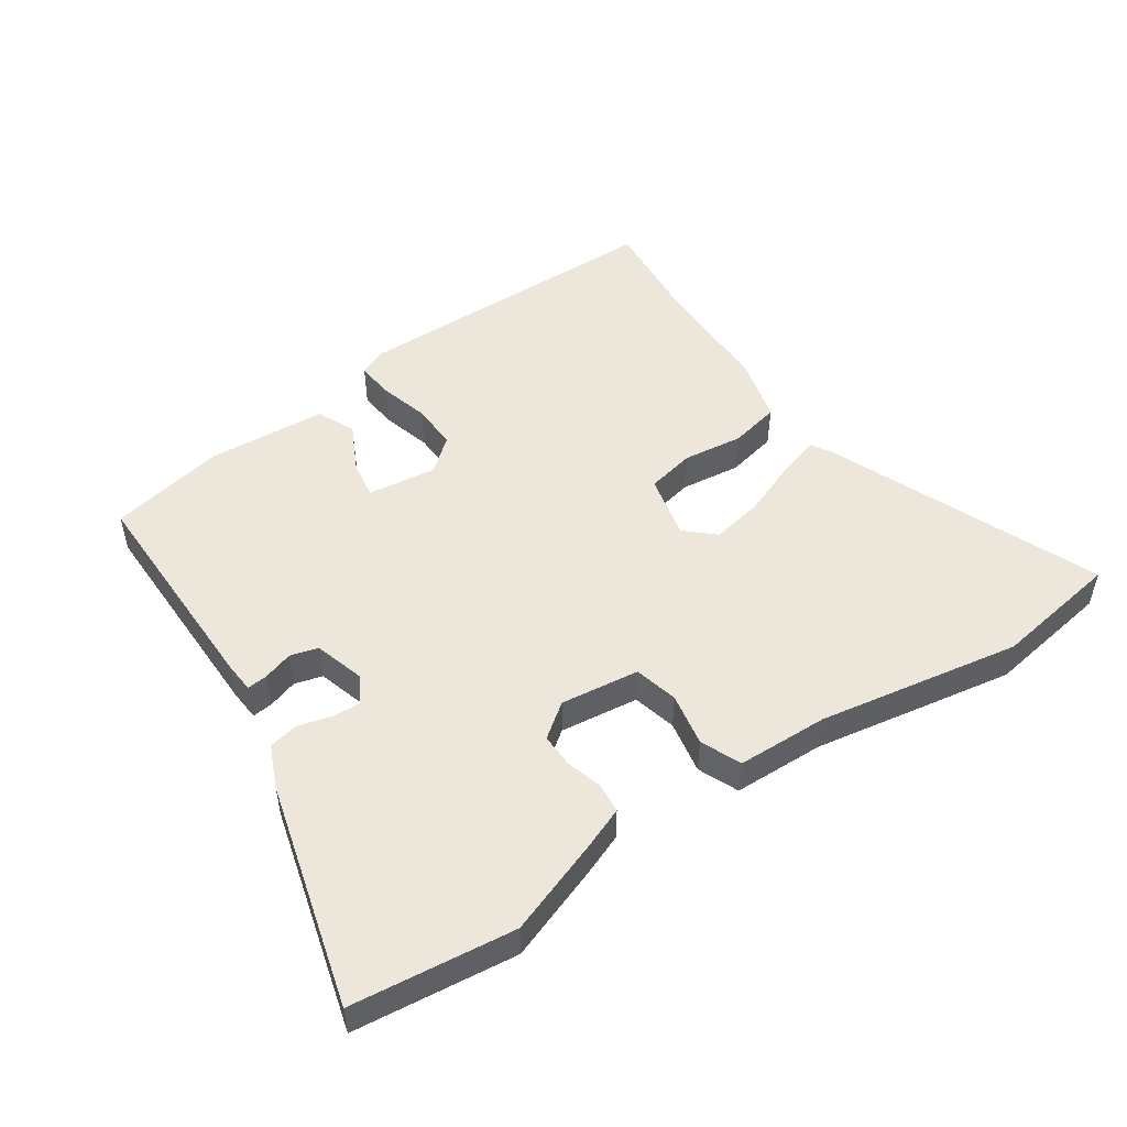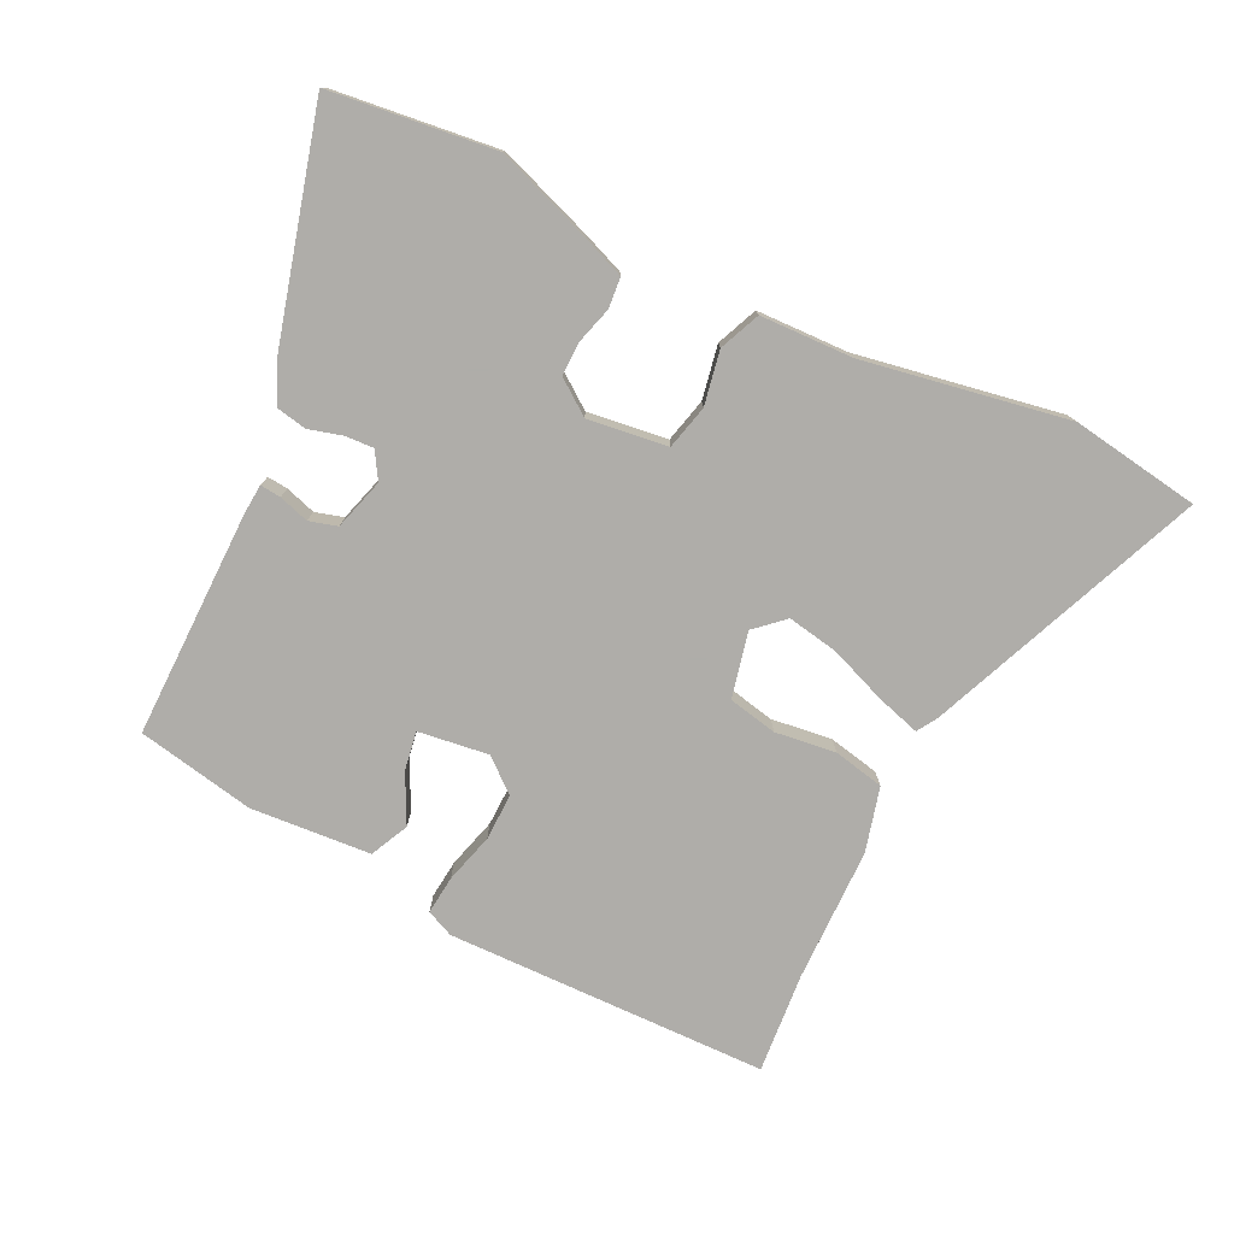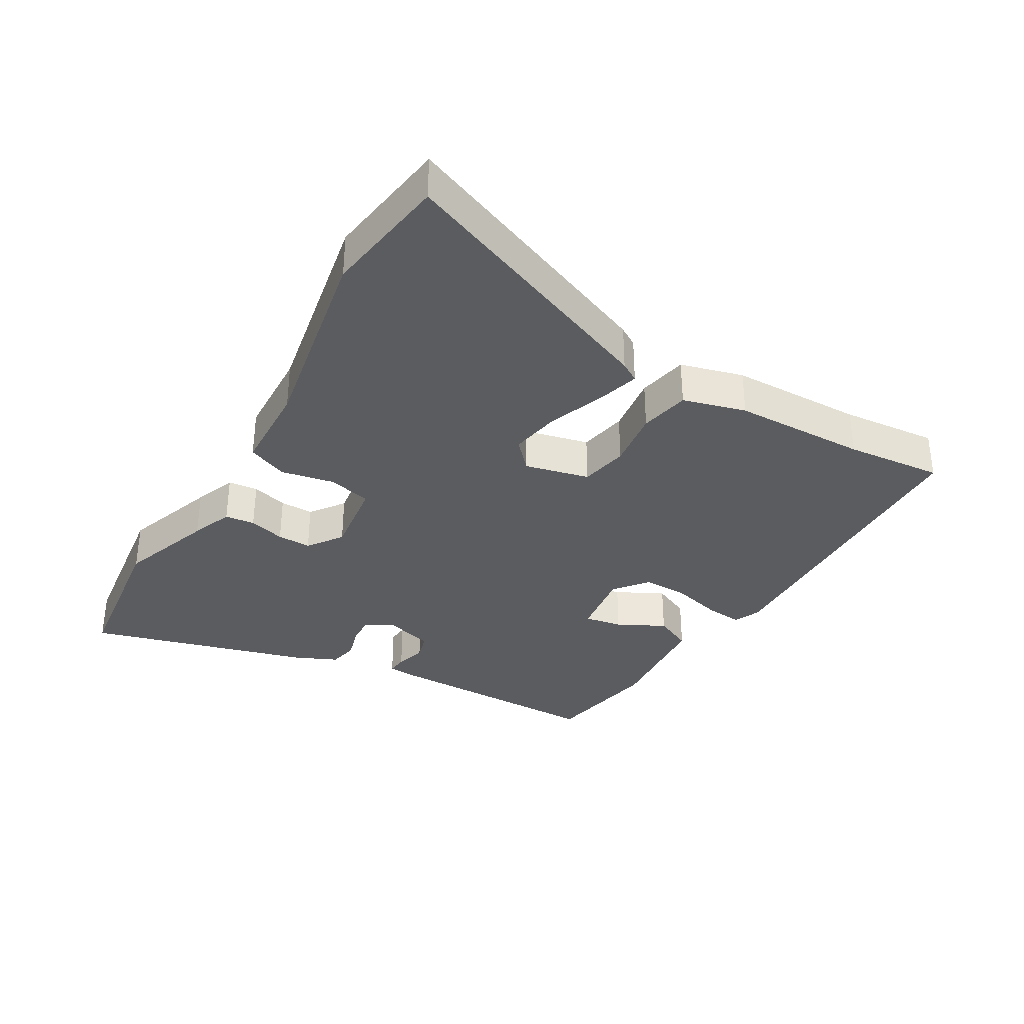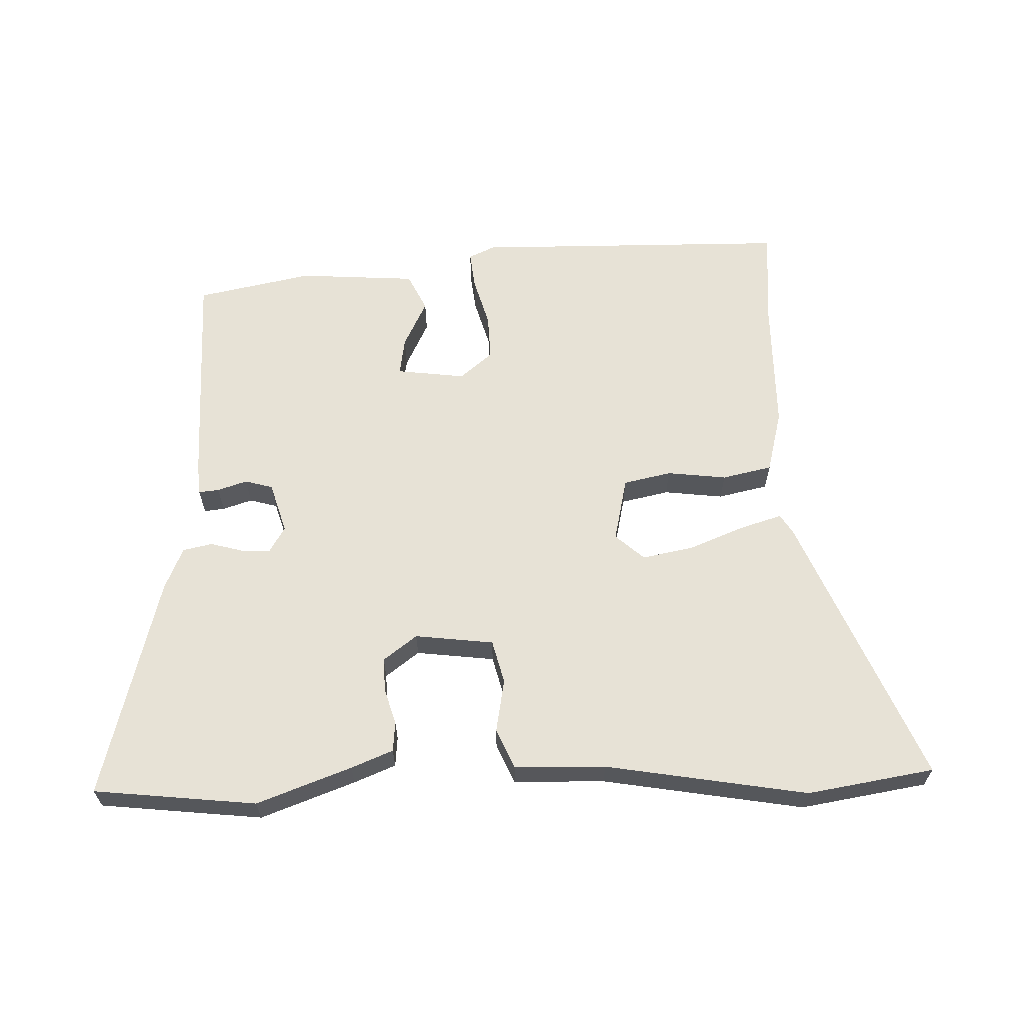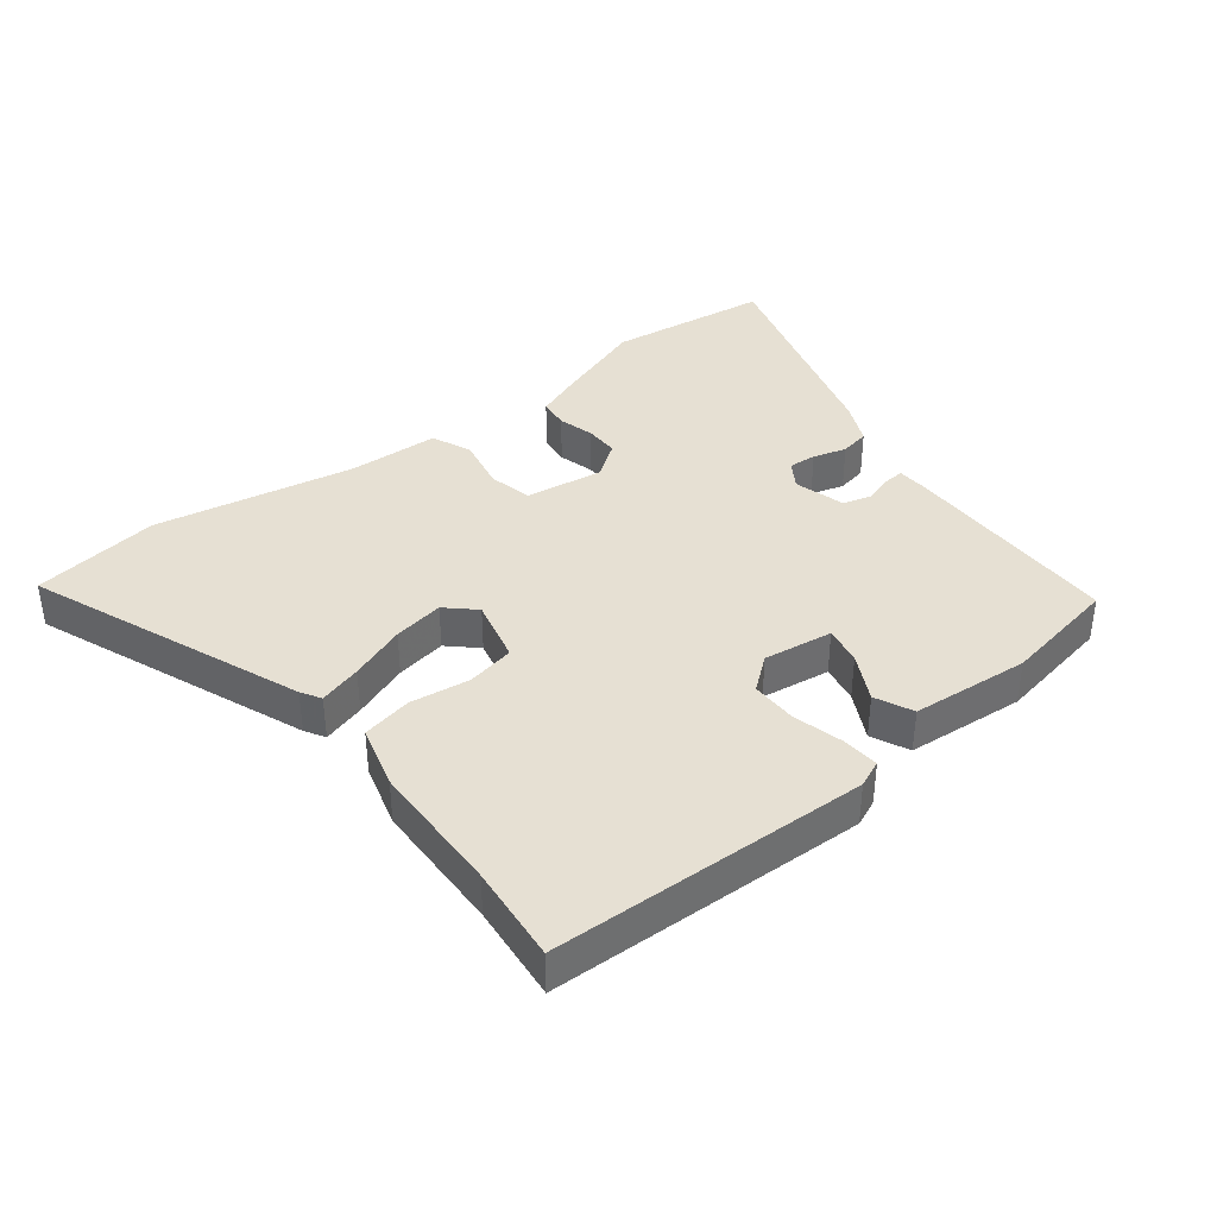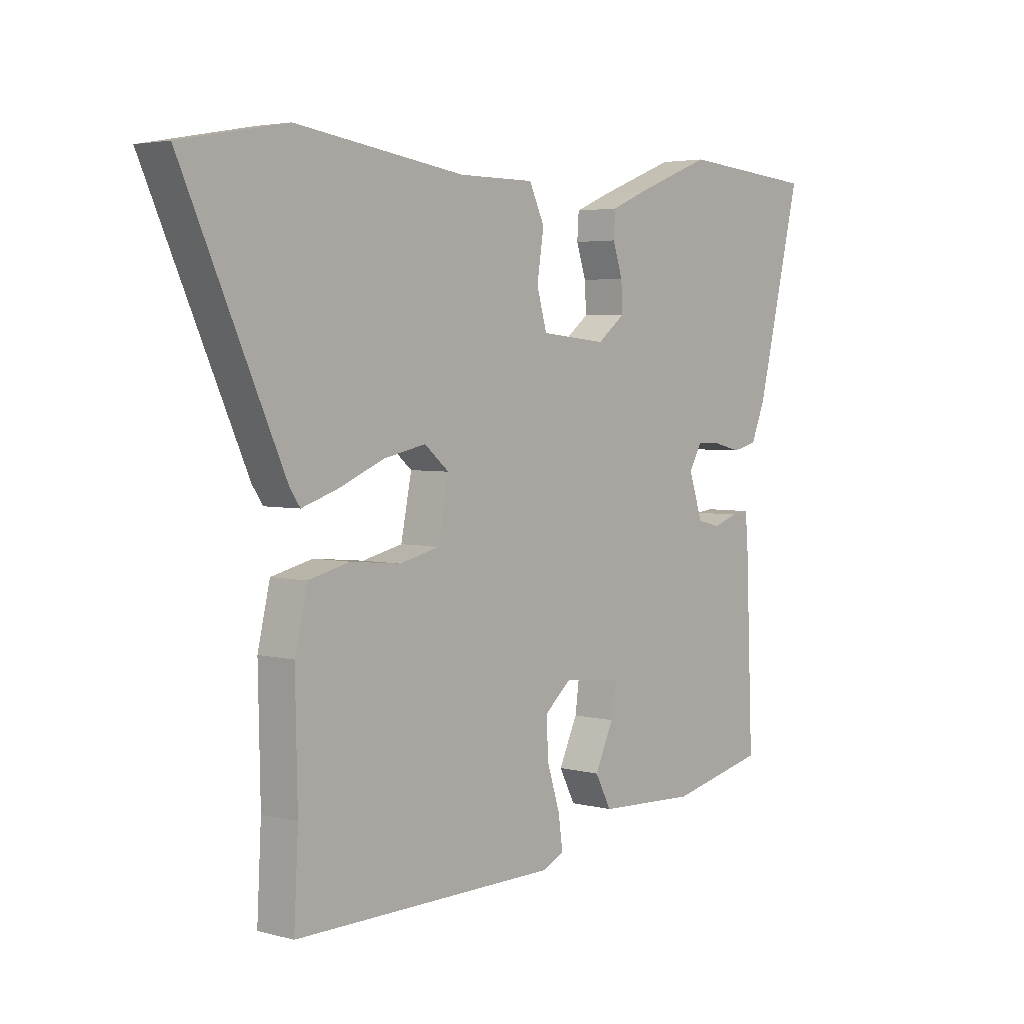
<metadata>
{"format":"obj","ext":"obj","renderer":"f3d","projection":"perspective","resolution":1024,"background":"white","views":[{"elev":50.4,"azim":-32.4,"up":"+Y"},{"elev":-77.2,"azim":-24.1,"up":"+Y"},{"elev":-34.2,"azim":62.0,"up":"+Y"},{"elev":62.9,"azim":-0.4,"up":"+Y"},{"elev":38.5,"azim":144.6,"up":"+Y"},{"elev":3.8,"azim":131.1,"up":"+Z"}]}
</metadata>
<code>
v 0.494 0.07 -0.391
v 0.502 0.07 -0.544
v 0.004 0.07 -0.538
v -0.037 0.07 -0.518
v -0.029 0.07 -0.459
v -0.005 0.07 -0.382
v -0.001 0.07 -0.31
v -0.051 0.07 -0.266
v -0.16 0.07 -0.277
v -0.152 0.07 -0.337
v -0.117 0.07 -0.413
v -0.147 0.07 -0.471
v -0.333 0.07 -0.479
v -0.514 0.07 -0.438
v -0.5 0.07 -0.088
v -0.495 0.07 -0.04
v -0.463 0.07 -0.044
v -0.417 0.07 -0.06
v -0.373 0.07 -0.049
v -0.347 0.07 0.03
v -0.371 0.07 0.072
v -0.415 0.07 0.071
v -0.468 0.07 0.058
v -0.514 0.07 0.069
v -0.541 0.07 0.136
v -0.625 0.07 0.489
v -0.369 0.07 0.511
v -0.222 0.07 0.453
v -0.157 0.07 0.425
v -0.154 0.07 0.378
v -0.172 0.07 0.322
v -0.175 0.07 0.269
v -0.123 0.07 0.228
v 0.001 0.07 0.24
v 0.02 0.07 0.308
v 0.007 0.07 0.392
v 0.036 0.07 0.454
v 0.179 0.07 0.454
v 0.497 0.07 0.5
v 0.695 0.07 0.463
v 0.506 0.07 0.042
v 0.486 0.07 0.012
v 0.42 0.07 0.034
v 0.333 0.07 0.071
v 0.254 0.07 0.088
v 0.208 0.07 0.049
v 0.228 0.07 -0.053
v 0.303 0.07 -0.071
v 0.397 0.07 -0.062
v 0.475 0.07 -0.081
v 0.498 0.07 -0.181
v 0.494 0 -0.391
v 0.502 0 -0.544
v 0.004 0 -0.538
v -0.037 0 -0.518
v -0.029 0 -0.459
v -0.005 0 -0.382
v -0.001 0 -0.31
v -0.051 0 -0.266
v -0.16 0 -0.277
v -0.152 0 -0.337
v -0.117 0 -0.413
v -0.147 0 -0.471
v -0.333 0 -0.479
v -0.514 0 -0.438
v -0.5 0 -0.088
v -0.495 0 -0.04
v -0.463 0 -0.044
v -0.417 0 -0.06
v -0.373 0 -0.049
v -0.347 0 0.03
v -0.371 0 0.072
v -0.415 0 0.071
v -0.468 0 0.058
v -0.514 0 0.069
v -0.541 0 0.136
v -0.625 0 0.489
v -0.369 0 0.511
v -0.222 0 0.453
v -0.157 0 0.425
v -0.154 0 0.378
v -0.172 0 0.322
v -0.175 0 0.269
v -0.123 0 0.228
v 0.001 0 0.24
v 0.02 0 0.308
v 0.007 0 0.392
v 0.036 0 0.454
v 0.179 0 0.454
v 0.497 0 0.5
v 0.695 0 0.463
v 0.506 0 0.042
v 0.486 0 0.012
v 0.42 0 0.034
v 0.333 0 0.071
v 0.254 0 0.088
v 0.208 0 0.049
v 0.228 0 -0.053
v 0.303 0 -0.071
v 0.397 0 -0.062
v 0.475 0 -0.081
v 0.498 0 -0.181
f 50 51 1
f 49 50 1
f 48 49 1
f 4 5 6
f 3 4 6
f 2 3 6
f 1 2 6
f 48 1 6
f 47 48 6
f 46 47 6 7
f 42 43 44
f 41 42 44
f 40 41 44
f 39 40 44
f 38 39 44
f 38 44 45
f 37 38 45
f 36 37 45
f 35 36 45
f 34 35 45 46
f 29 30 31
f 28 29 31
f 27 28 31
f 26 27 31
f 25 26 31
f 24 25 31
f 23 24 31
f 22 23 31
f 21 22 31 32
f 20 21 32 33
f 16 17 18
f 15 16 18
f 14 15 18
f 13 14 18
f 12 13 18
f 11 12 18
f 10 11 18
f 9 10 18 19
f 33 34 46
f 20 33 46
f 19 20 46
f 9 19 46
f 8 9 46
f 7 8 46
f 52 102 101
f 52 101 100
f 52 100 99
f 57 56 55
f 57 55 54
f 57 54 53
f 57 53 52
f 57 52 99
f 57 99 98
f 58 57 98 97
f 95 94 93
f 95 93 92
f 95 92 91
f 95 91 90
f 95 90 89
f 96 95 89
f 96 89 88
f 96 88 87
f 96 87 86
f 97 96 86 85
f 82 81 80
f 82 80 79
f 82 79 78
f 82 78 77
f 82 77 76
f 82 76 75
f 82 75 74
f 82 74 73
f 83 82 73 72
f 84 83 72 71
f 69 68 67
f 69 67 66
f 69 66 65
f 69 65 64
f 69 64 63
f 69 63 62
f 69 62 61
f 70 69 61 60
f 97 85 84
f 97 84 71
f 97 71 70
f 97 70 60
f 97 60 59
f 97 59 58
f 1 52 53 2
f 2 53 54 3
f 3 54 55 4
f 4 55 56 5
f 5 56 57 6
f 6 57 58 7
f 7 58 59 8
f 8 59 60 9
f 9 60 61 10
f 10 61 62 11
f 11 62 63 12
f 12 63 64 13
f 13 64 65 14
f 14 65 66 15
f 15 66 67 16
f 16 67 68 17
f 17 68 69 18
f 18 69 70 19
f 19 70 71 20
f 20 71 72 21
f 21 72 73 22
f 22 73 74 23
f 23 74 75 24
f 24 75 76 25
f 25 76 77 26
f 26 77 78 27
f 27 78 79 28
f 28 79 80 29
f 29 80 81 30
f 30 81 82 31
f 31 82 83 32
f 32 83 84 33
f 33 84 85 34
f 34 85 86 35
f 35 86 87 36
f 36 87 88 37
f 37 88 89 38
f 38 89 90 39
f 39 90 91 40
f 40 91 92 41
f 41 92 93 42
f 42 93 94 43
f 43 94 95 44
f 44 95 96 45
f 45 96 97 46
f 46 97 98 47
f 47 98 99 48
f 48 99 100 49
f 49 100 101 50
f 50 101 102 51
f 51 102 52 1

</code>
